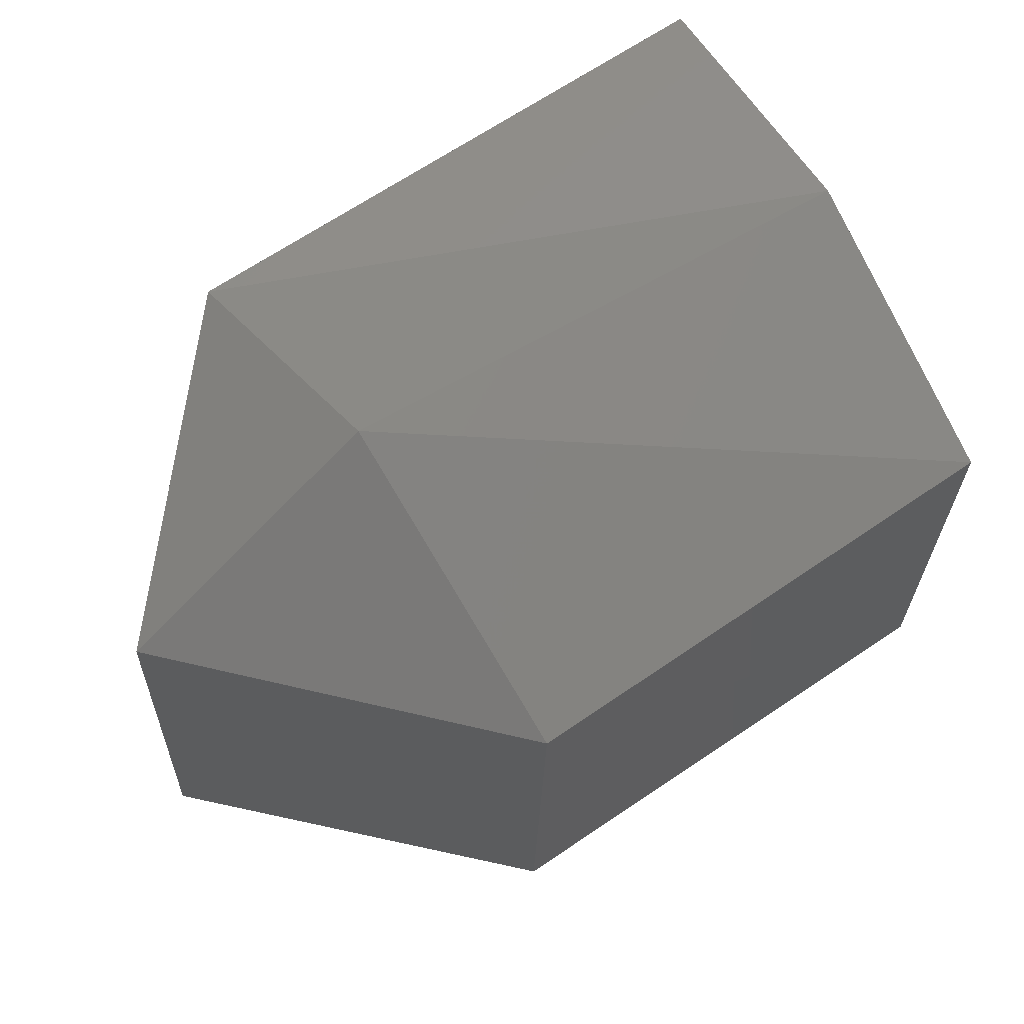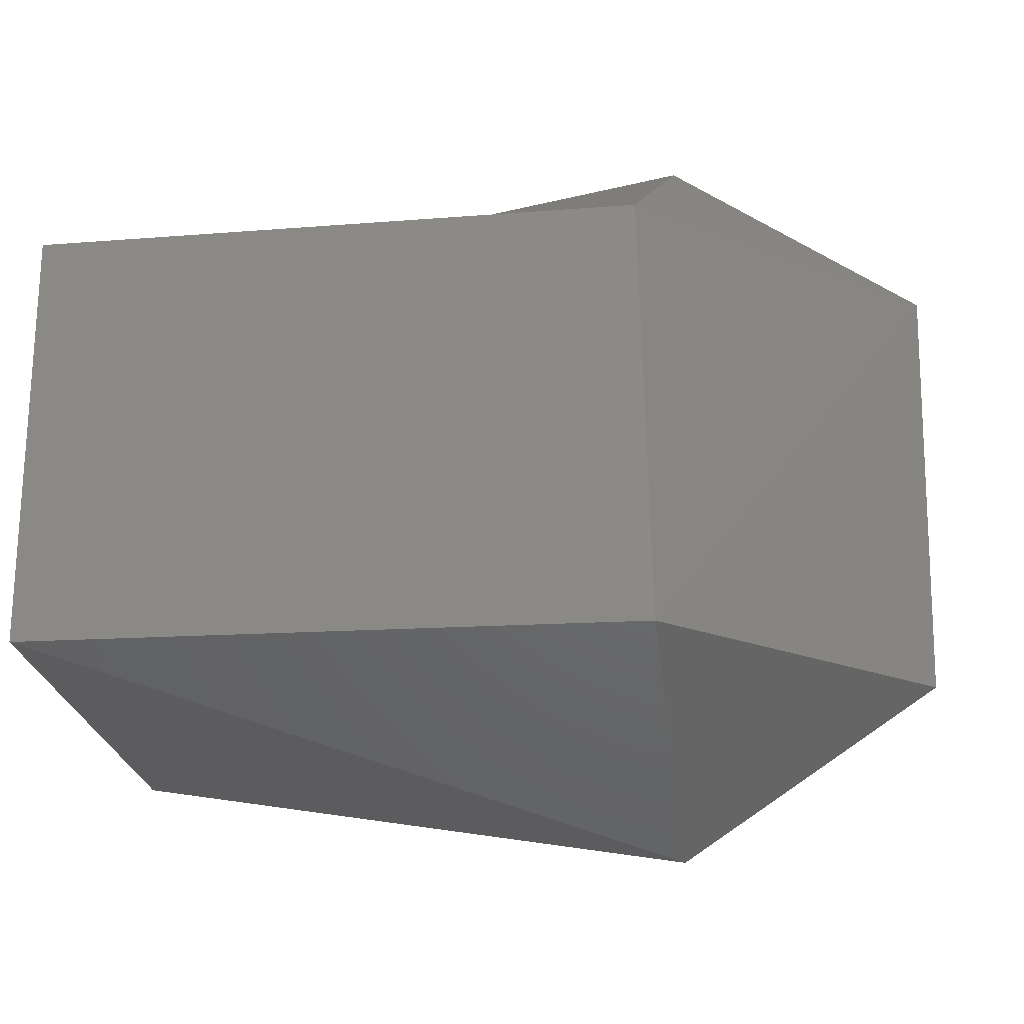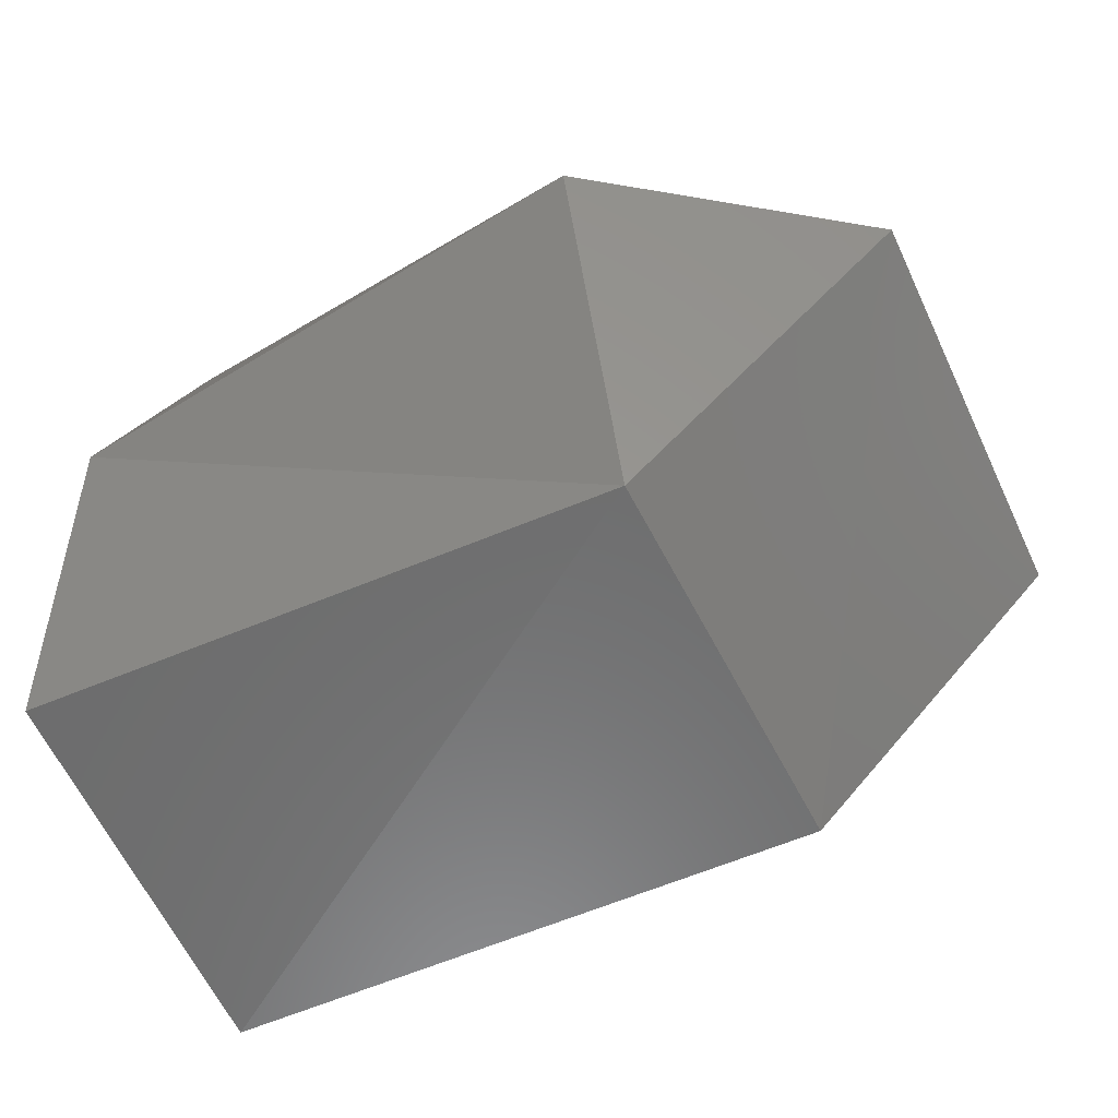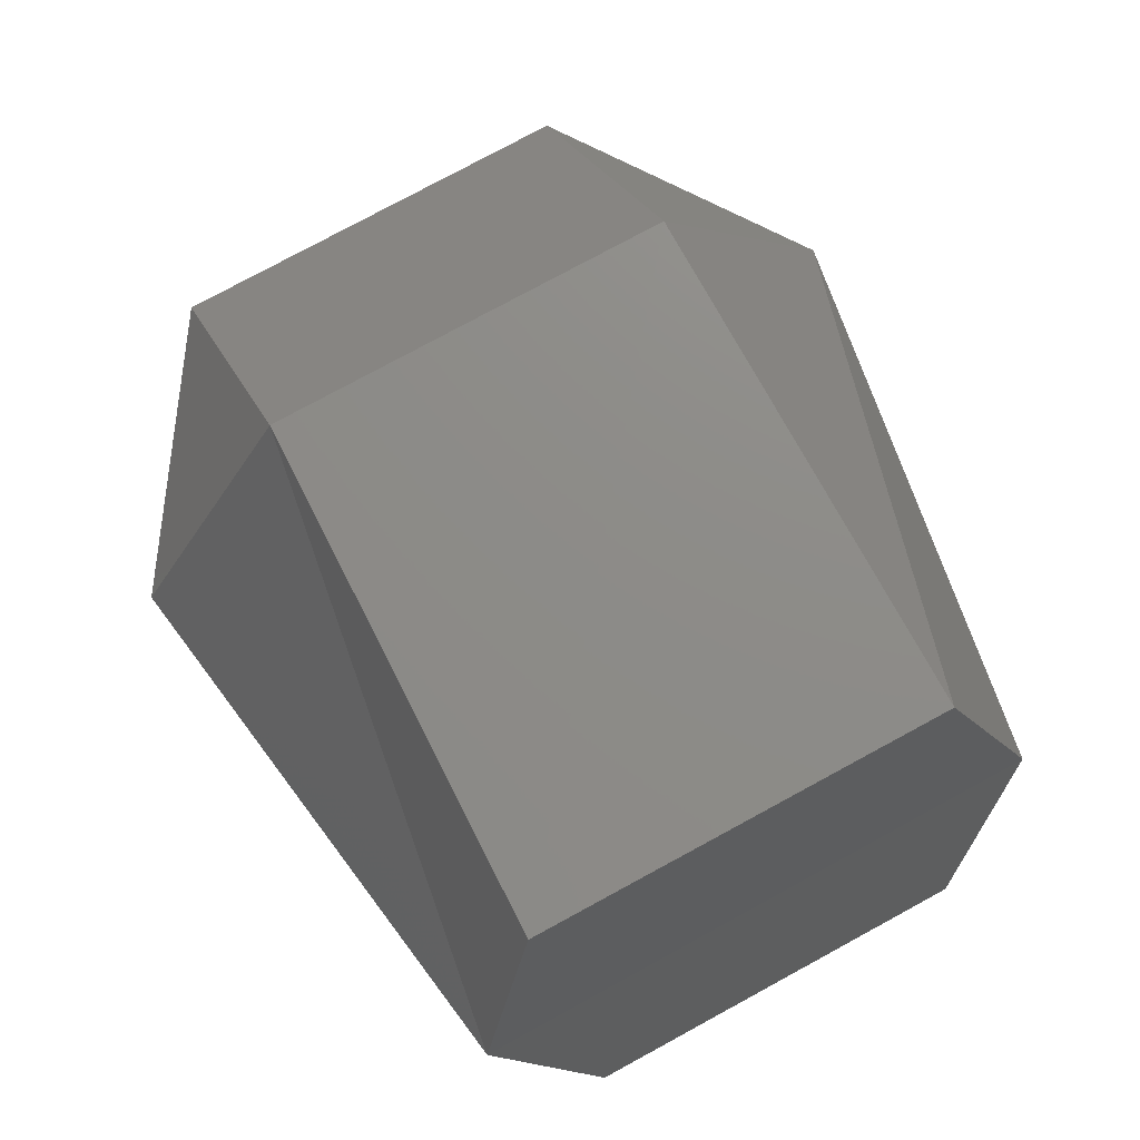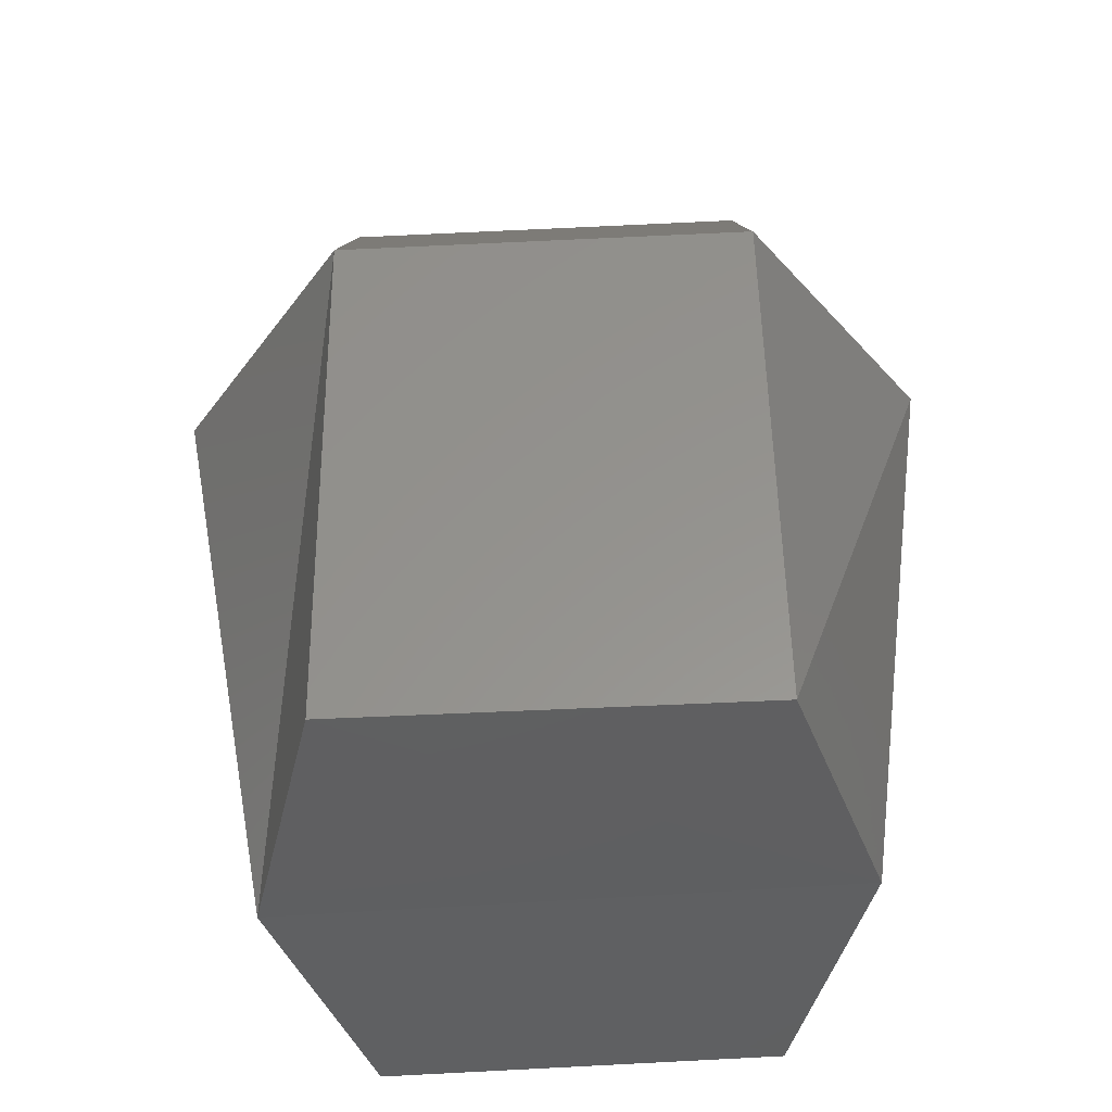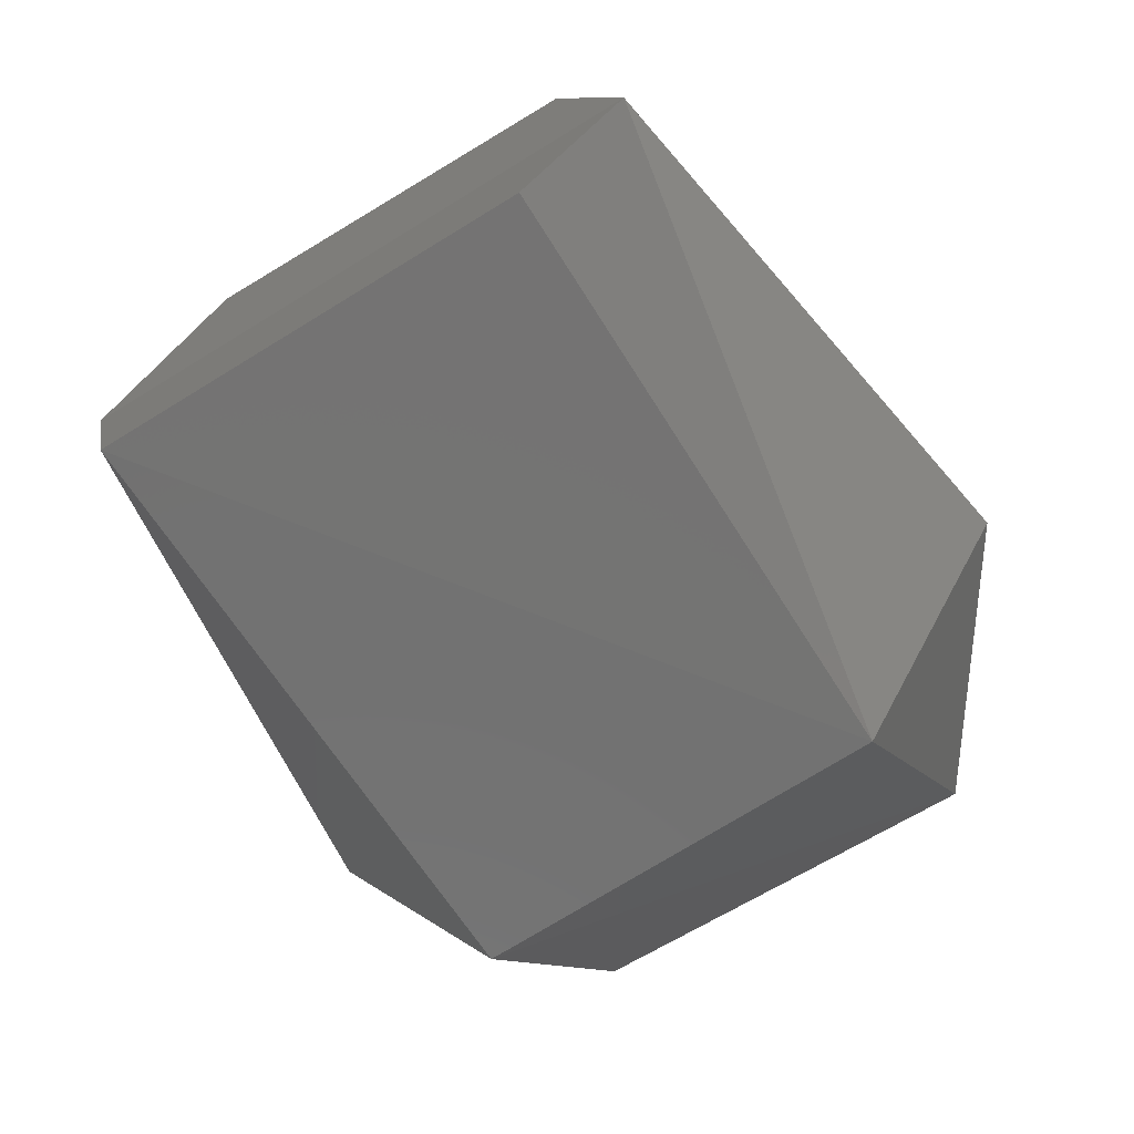
<metadata>
{"format":"stl","ext":"stl","renderer":"f3d","projection":"perspective","resolution":1024,"background":"white","views":[{"elev":62.7,"azim":-36.8,"up":"+Y"},{"elev":-15.3,"azim":-171.3,"up":"+Y"},{"elev":-56.4,"azim":-155.2,"up":"+Z"},{"elev":75.0,"azim":61.7,"up":"+Z"},{"elev":58.6,"azim":88.4,"up":"+Z"},{"elev":-62.5,"azim":121.5,"up":"+Z"}]}
</metadata>
<code>
# stl→obj: 10 verts, 24 faces
v 596.9 450.2 37.17
v 596.9 450.2 37.2
v 596.9 450.2 37.15
v 596.9 450.2 37.16
v 597 450.2 37.17
v 597 450.2 37.2
v 596.9 450.2 37.18
v 597 450.2 37.18
v 597 450.2 37.15
v 597 450.2 37.16
f 1 2 1
f 2 1 2
f 1 3 1
f 3 1 4
f 1 2 5
f 2 5 6
f 2 2 6
f 2 6 6
f 2 7 6
f 7 6 8
f 3 1 9
f 1 9 5
f 7 4 8
f 4 8 10
f 3 9 4
f 9 4 10
f 6 8 6
f 8 6 5
f 8 10 5
f 10 5 9
f 1 4 7
f 1 1 3
f 1 7 2
f 1 2 1

</code>
